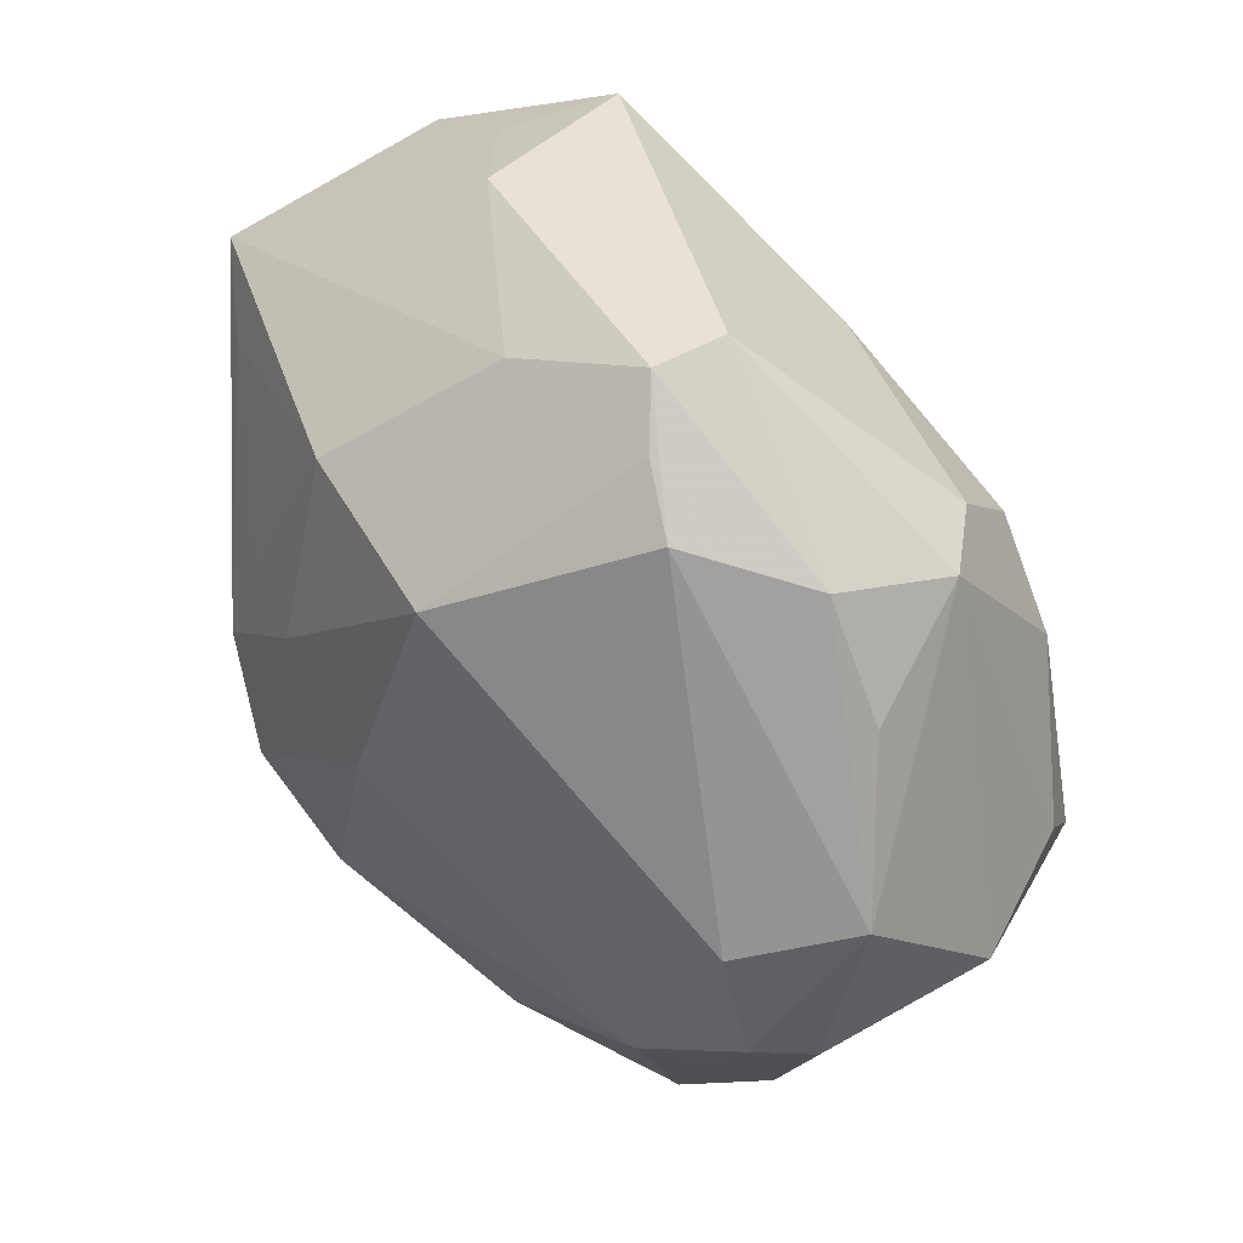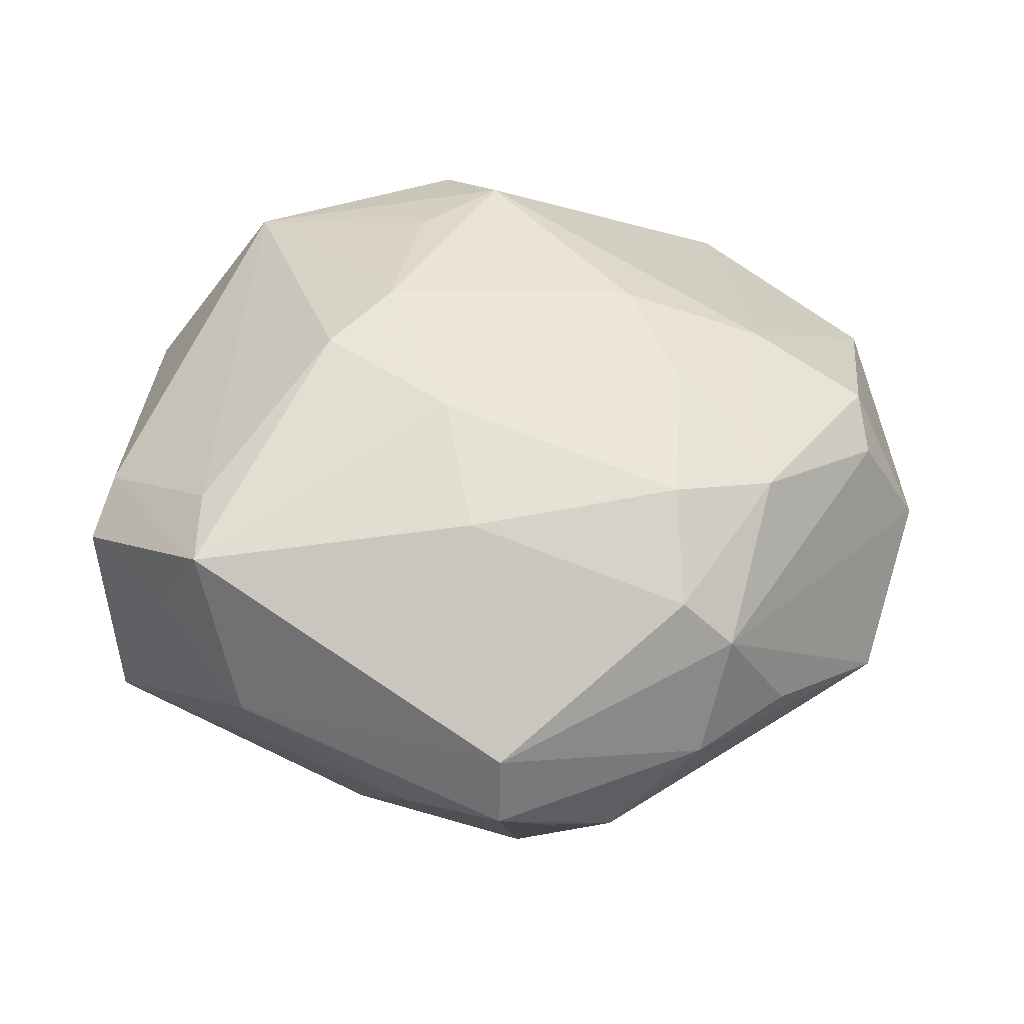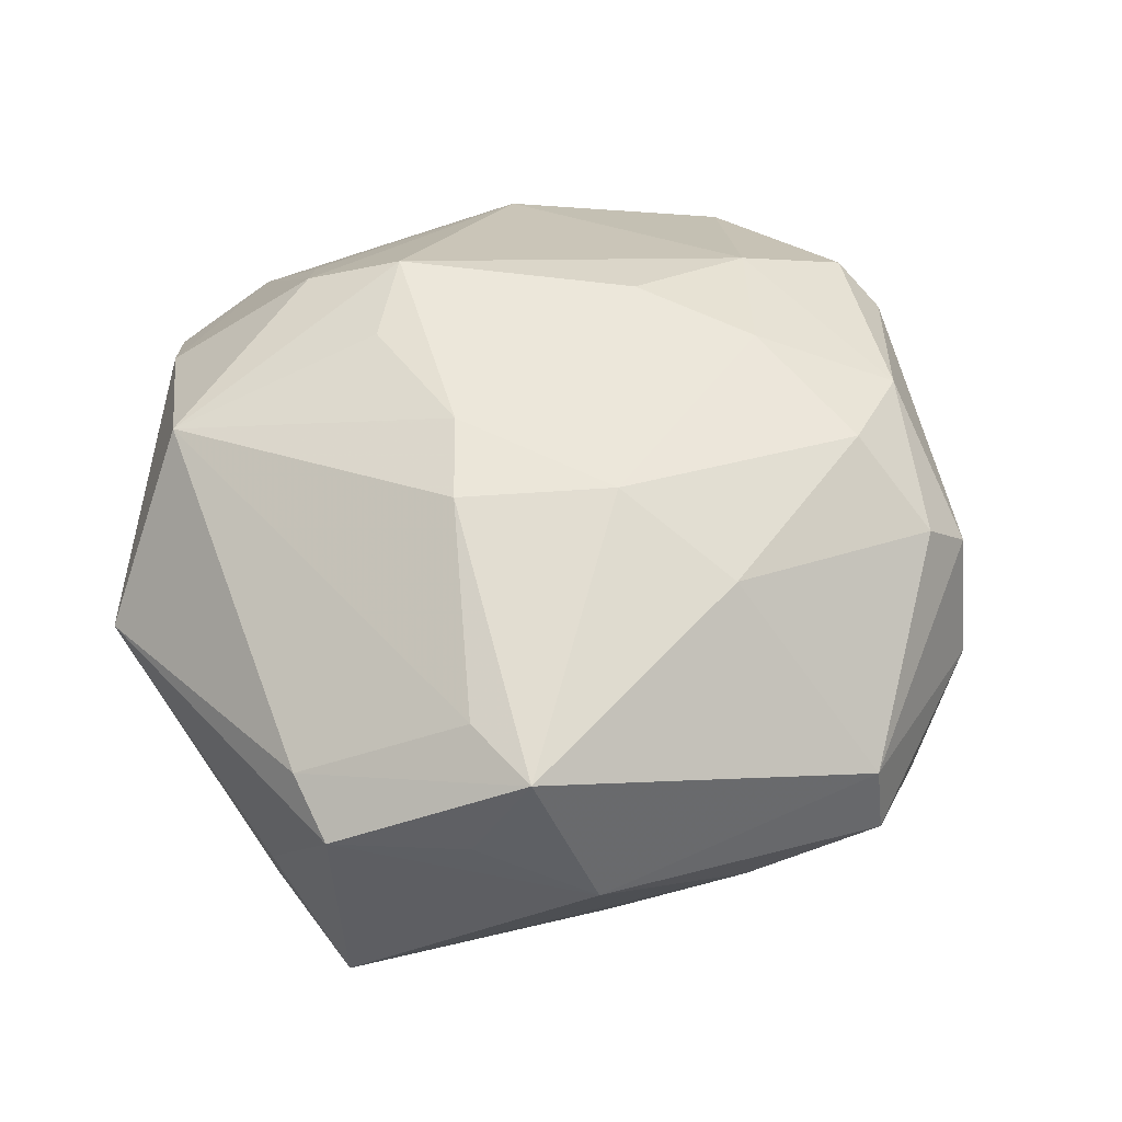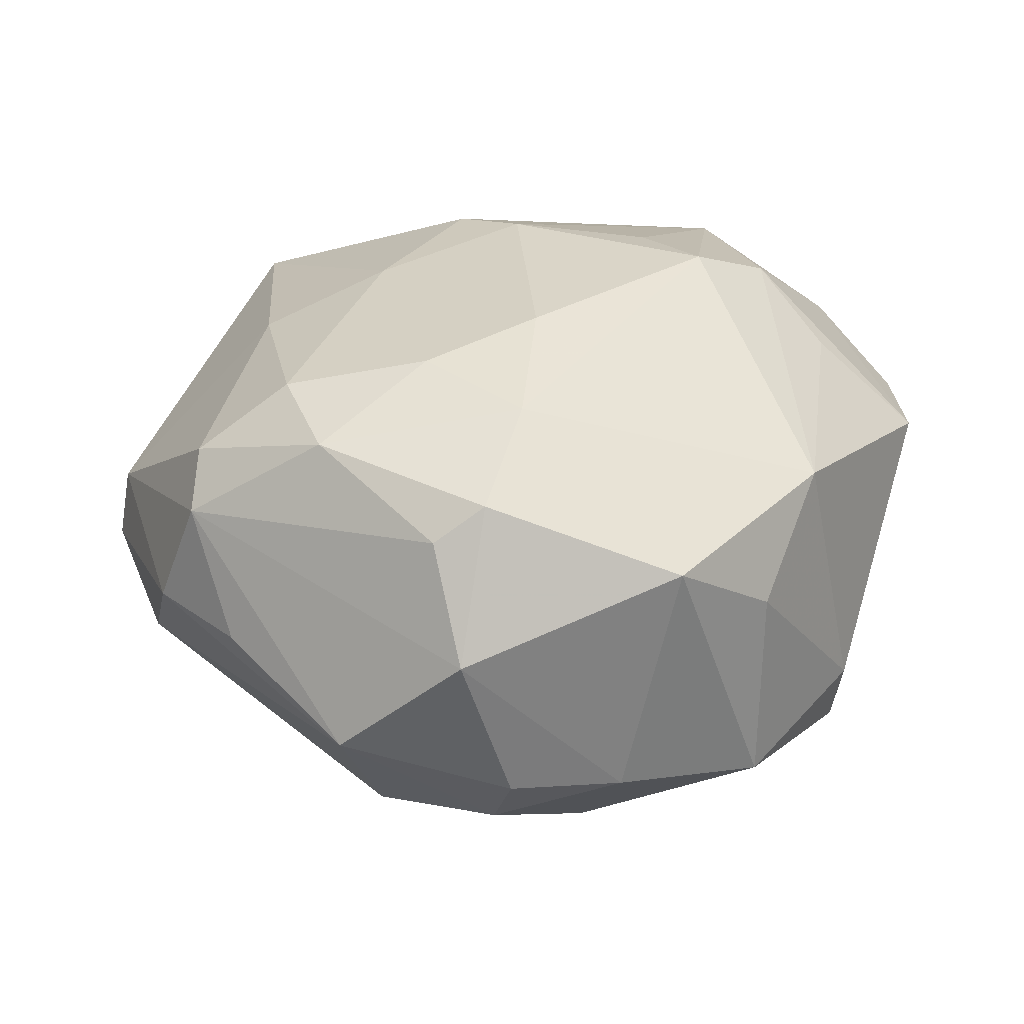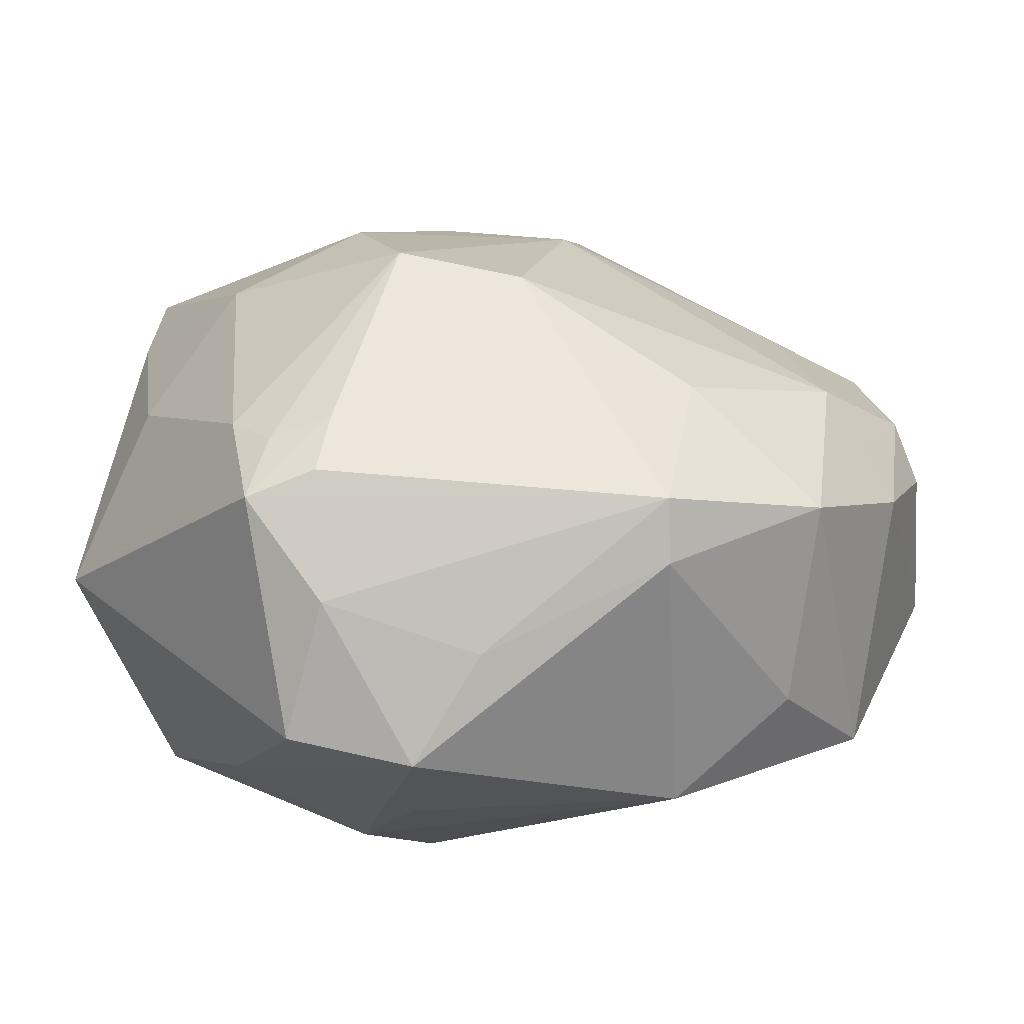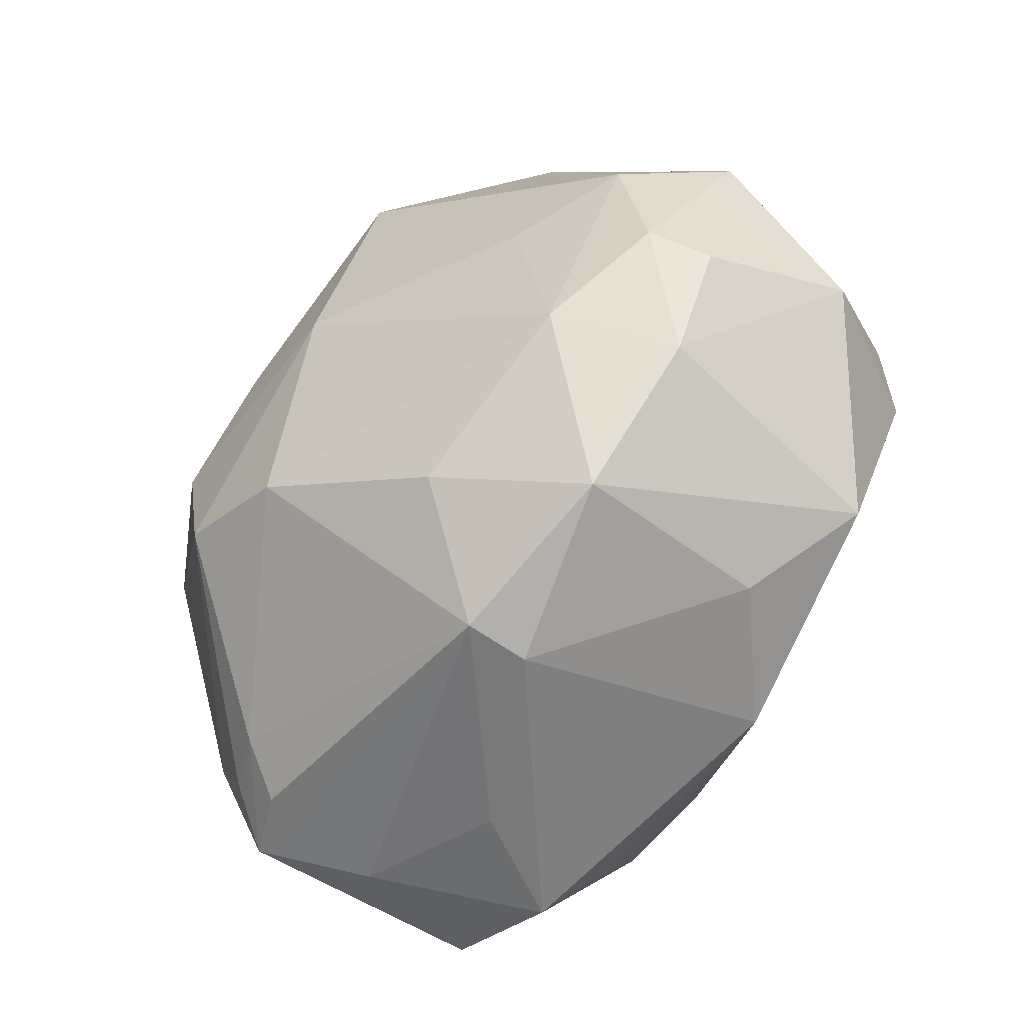
<metadata>
{"format":"obj","ext":"obj","renderer":"f3d","projection":"perspective","resolution":1024,"background":"white","views":[{"elev":55.9,"azim":-125.0,"up":"+Y"},{"elev":41.5,"azim":-169.5,"up":"+Z"},{"elev":48.9,"azim":145.0,"up":"+Z"},{"elev":27.9,"azim":-81.9,"up":"+Z"},{"elev":-71.0,"azim":174.7,"up":"+Y"},{"elev":-47.9,"azim":-128.9,"up":"+Y"}]}
</metadata>
<code>
v 0.002504 0.01556 0.02556
v -0.02901 -0.02828 -0.01406
v -0.002312 0.02743 0.02054
v -0.02379 0.02983 0.01585
v 0.0003765 -0.01414 -0.0299
v 0.0197 0.03715 0.0006873
v -0.03969 0.002927 0.01552
v 0.0256 0.02558 0.01833
v 0.03984 0.01171 -0.006557
v 0.01066 0.02692 -0.022
v 0.0162 0.01005 -0.02628
v 0.01069 -0.02508 0.0249
v -0.01997 0.006846 0.02541
v -0.03666 0.009254 -0.01609
v 0.031 0.01829 -0.01809
v -0.03394 0.02482 -0.0001185
v -0.04491 -0.0004728 0.005037
v -0.02673 -0.003762 0.02397
v 0.04204 -0.01232 0.005715
v 0.007765 0.01028 -0.02826
v -0.01843 -0.03239 0.01483
v -0.01303 -0.003294 0.02775
v 0.02608 -0.02508 -0.01612
v 0.02896 0.03039 0.007636
v -0.02869 0.02965 0.01124
v 0.006585 -0.04239 0.009165
v -0.03084 -0.01063 -0.02026
v 0.01768 -0.03407 -0.01537
v 0.02227 -0.02954 -0.01648
v 0.02309 -0.03177 0.01553
v 0.01665 0.001351 -0.02928
v 0.004049 -0.01858 0.02854
v -0.01481 -0.03692 -0.01035
v 0.006097 -0.03219 0.01841
v -0.04246 0.01212 -0.006328
v 0.02374 -0.035 -0.01249
v 0.03864 0.01618 0.0108
v -0.02149 0.02092 0.02261
v 0.01824 -0.0401 0.008519
v 0.03861 0.01002 -0.01227
v -0.004251 0.007346 -0.02912
v 0.03048 -0.0177 0.02164
v -0.0304 0.01575 0.02052
v -0.0183 0.03744 -0.008661
v 0.001399 -0.04006 -0.001285
v 0.01605 -0.03903 -0.004583
v -0.02667 0.03397 0.0001646
v 0.01604 0.009019 0.02686
v 0.02437 0.03326 0.01677
v 0.01678 -0.02908 -0.01903
v -0.01415 -0.03576 -0.01616
v -0.04218 -0.004865 -0.01003
v -0.01267 0.0407 -0.006425
v 0.002941 0.03806 -0.008792
v -0.03671 -0.0206 0.01221
v -0.03798 -0.001816 0.01892
v -0.03815 -0.01535 -0.01103
v -0.03468 -0.01263 -0.01564
v 0.01127 0.00207 0.02842
v -0.008169 0.04405 -0.003052
v -0.007122 0.02834 -0.02398
v 0.0287 1.688e-05 -0.02206
v 0.01087 -0.012 0.02774
v 0.03619 -0.006586 -0.01041
v 0.03827 0.02233 -0.01397
v -0.02656 0.005773 -0.02081
v -0.01636 -0.02243 -0.02289
v 0.01217 -0.01135 -0.03056
v -0.02841 -0.02855 0.005231
v -0.008064 0.04286 0.004098
v 0.03937 0.02257 0.007843
v -0.03951 -0.002768 -0.01525
f 39 36 19
f 19 36 23
f 6 65 54
f 65 10 54
f 19 23 64
f 68 23 29
f 29 23 36
f 68 29 50
f 50 29 36
f 2 27 67
f 67 51 2
f 46 51 36
f 46 39 26
f 36 39 46
f 6 49 24
f 15 10 65
f 65 31 15
f 62 31 65
f 62 64 23
f 62 23 68
f 68 31 62
f 61 54 10
f 71 24 49
f 19 9 71
f 71 9 65
f 71 65 6
f 6 24 71
f 26 39 30
f 30 12 26
f 30 39 19
f 12 30 42
f 42 30 19
f 58 27 2
f 2 55 57
f 57 58 2
f 69 55 2
f 69 21 55
f 26 12 34
f 34 21 26
f 12 21 34
f 32 21 12
f 12 42 32
f 68 50 5
f 5 50 51
f 51 67 5
f 5 67 27
f 36 51 28
f 28 50 36
f 51 50 28
f 45 46 26
f 51 46 45
f 48 1 59
f 49 1 48
f 48 8 49
f 59 42 48
f 48 42 8
f 3 1 49
f 11 31 10
f 10 15 11
f 11 15 31
f 40 62 65
f 64 62 40
f 19 64 40
f 40 9 19
f 65 9 40
f 10 31 20
f 20 61 10
f 8 42 37
f 37 71 49
f 49 8 37
f 19 71 37
f 37 42 19
f 17 57 55
f 52 17 35
f 57 17 52
f 21 69 33
f 26 21 33
f 2 51 33
f 33 69 2
f 33 45 26
f 51 45 33
f 63 42 59
f 59 32 63
f 63 32 42
f 41 5 27
f 61 20 41
f 68 5 41
f 41 31 68
f 41 20 31
f 16 47 35
f 70 49 6
f 70 3 49
f 4 3 70
f 13 43 18
f 55 21 18
f 21 32 18
f 72 14 27
f 27 58 72
f 35 14 72
f 72 52 35
f 58 57 72
f 57 52 72
f 27 14 66
f 66 41 27
f 66 14 61
f 61 41 66
f 44 14 35
f 35 47 44
f 53 61 44
f 61 14 44
f 47 16 25
f 4 70 25
f 25 70 47
f 25 43 4
f 7 43 25
f 25 16 35
f 35 17 25
f 25 17 7
f 47 70 60
f 60 70 6
f 60 61 53
f 54 61 60
f 6 54 60
f 53 44 60
f 60 44 47
f 38 13 1
f 1 3 38
f 38 43 13
f 38 3 4
f 4 43 38
f 22 18 32
f 13 18 22
f 22 32 59
f 59 1 22
f 1 13 22
f 56 43 7
f 56 18 43
f 55 18 56
f 56 17 55
f 7 17 56

</code>
